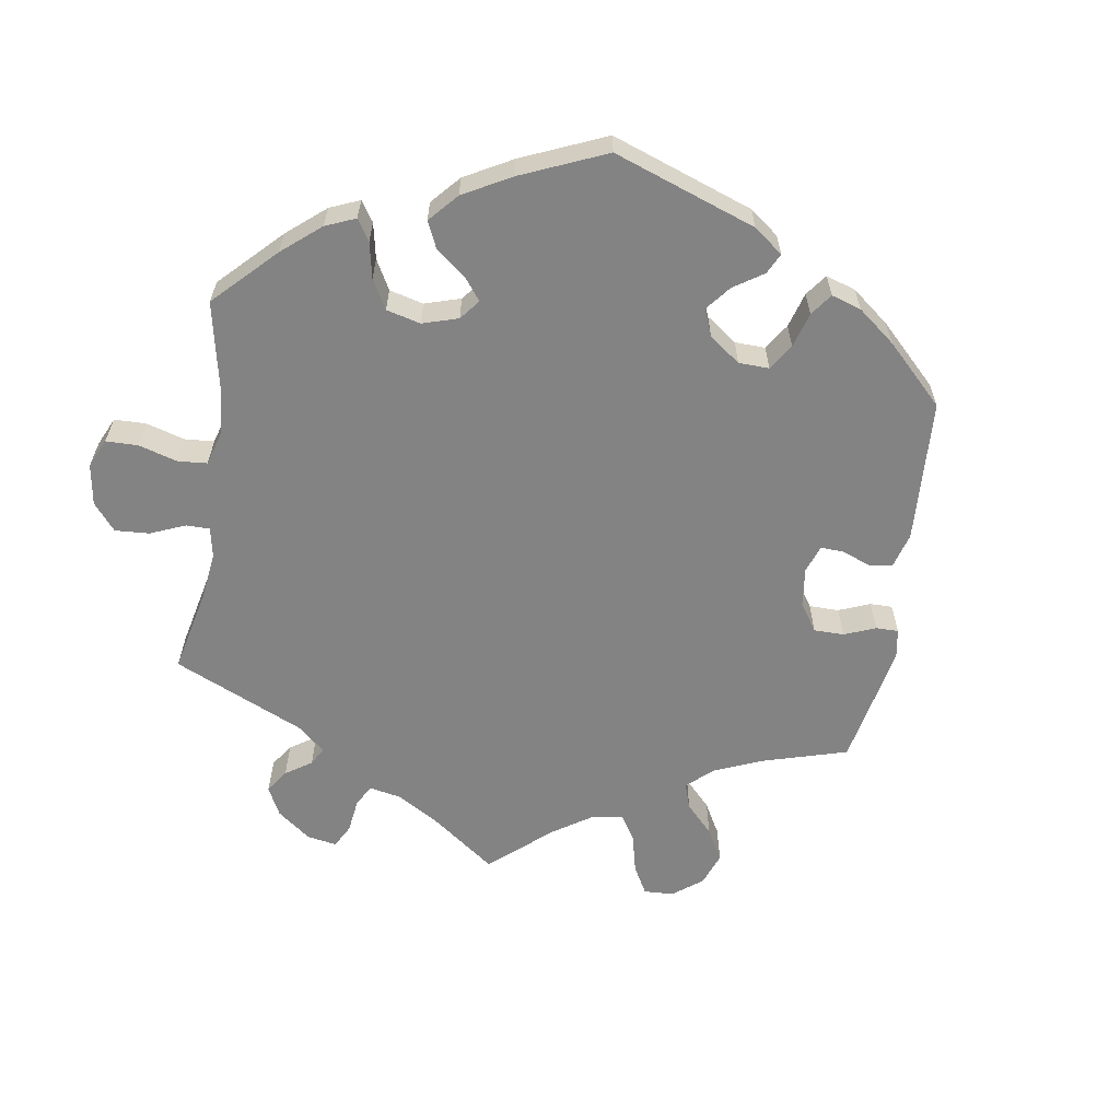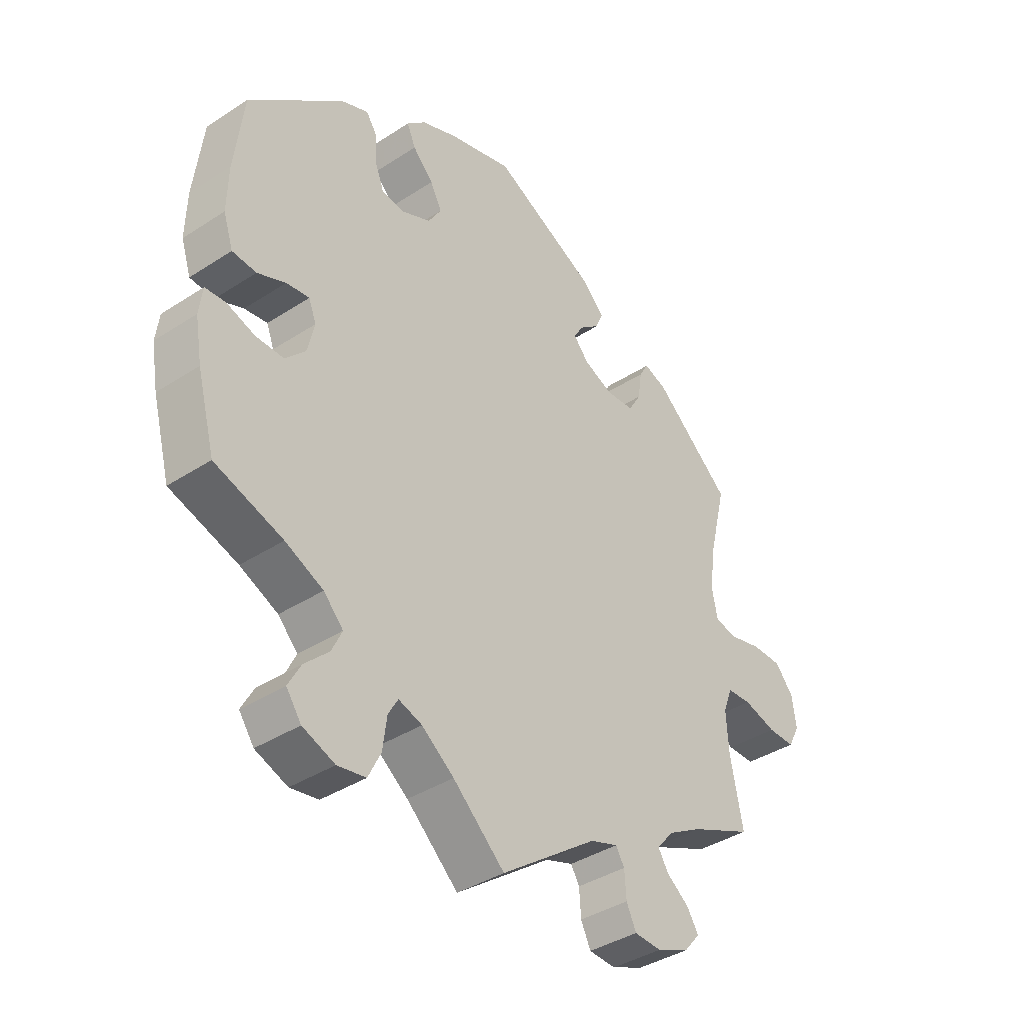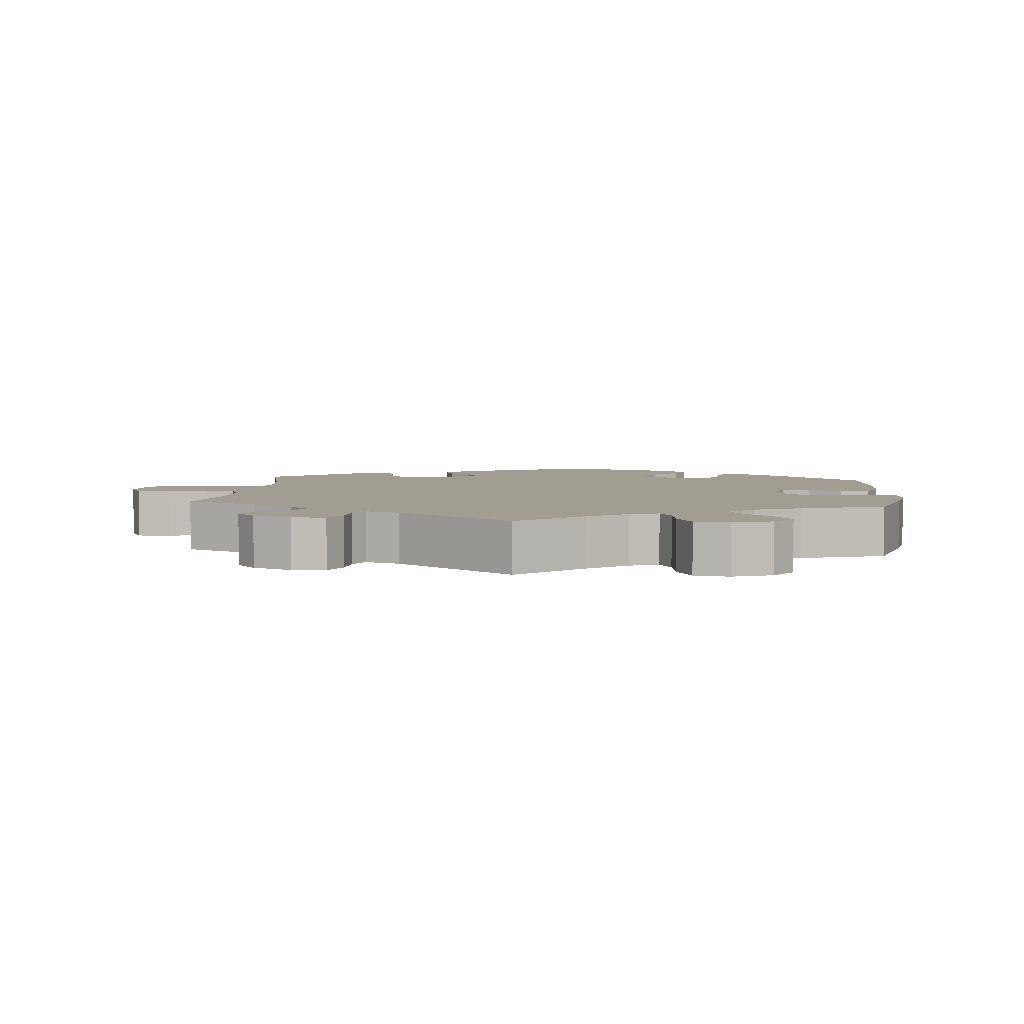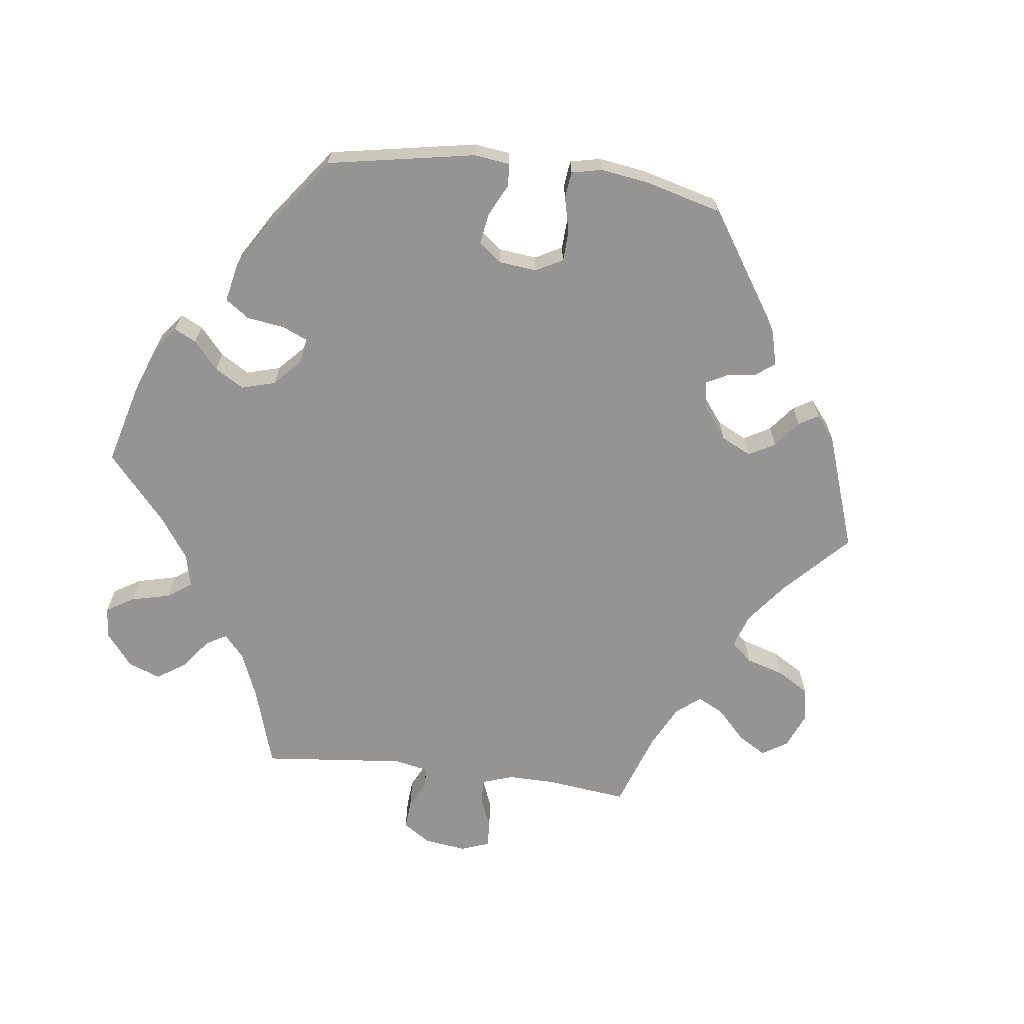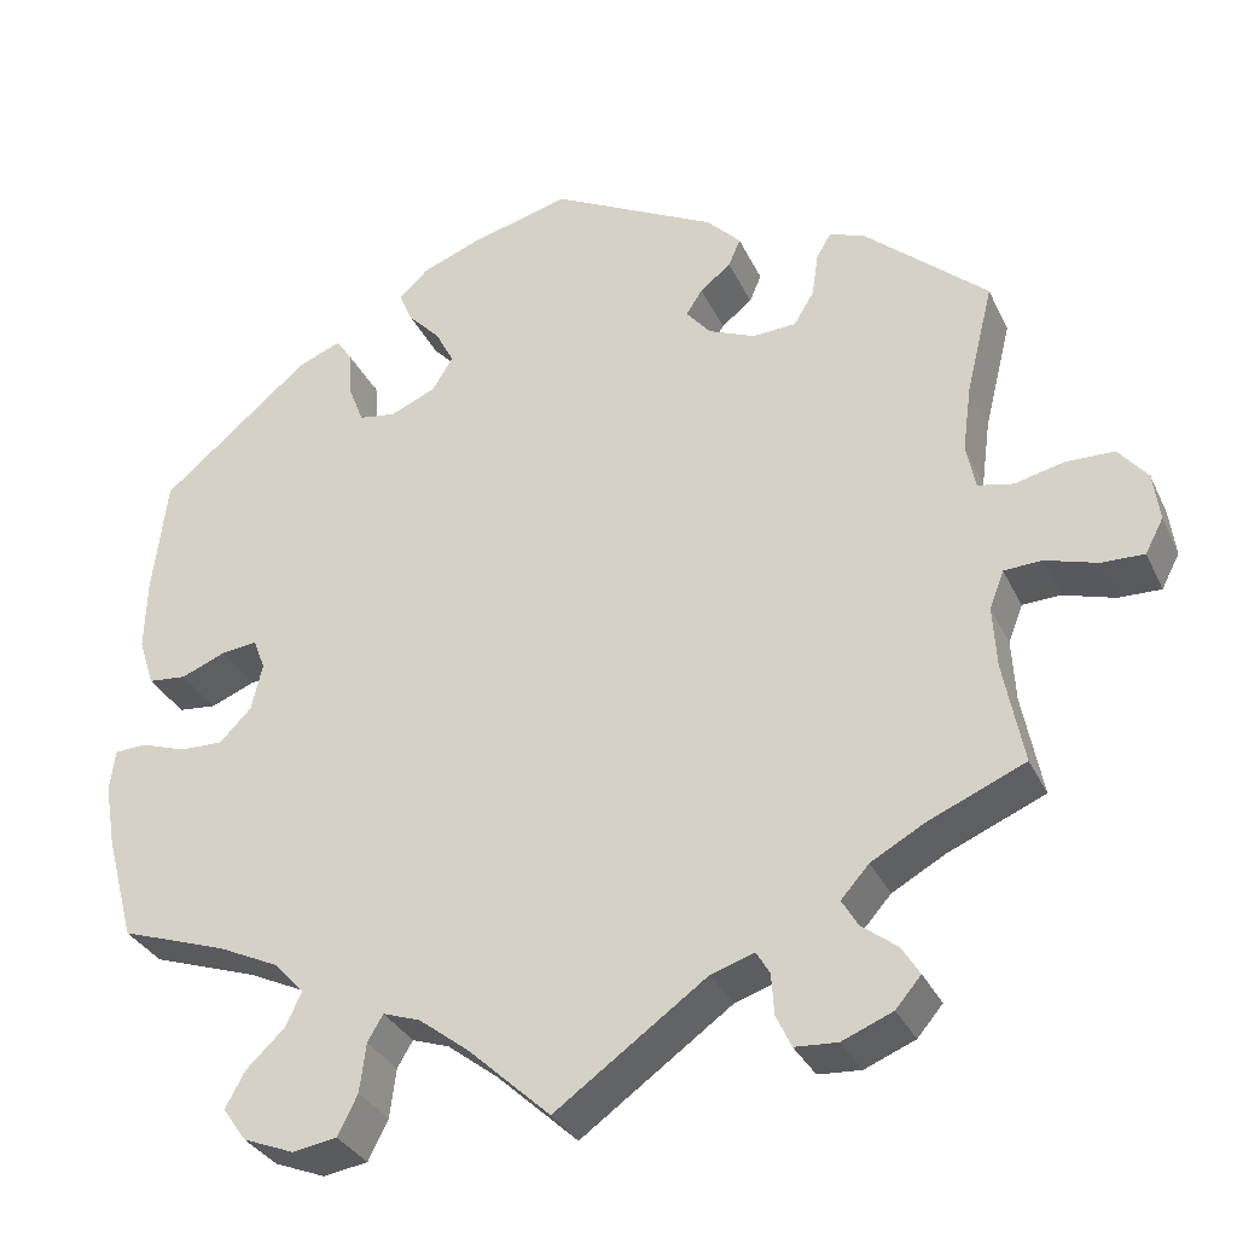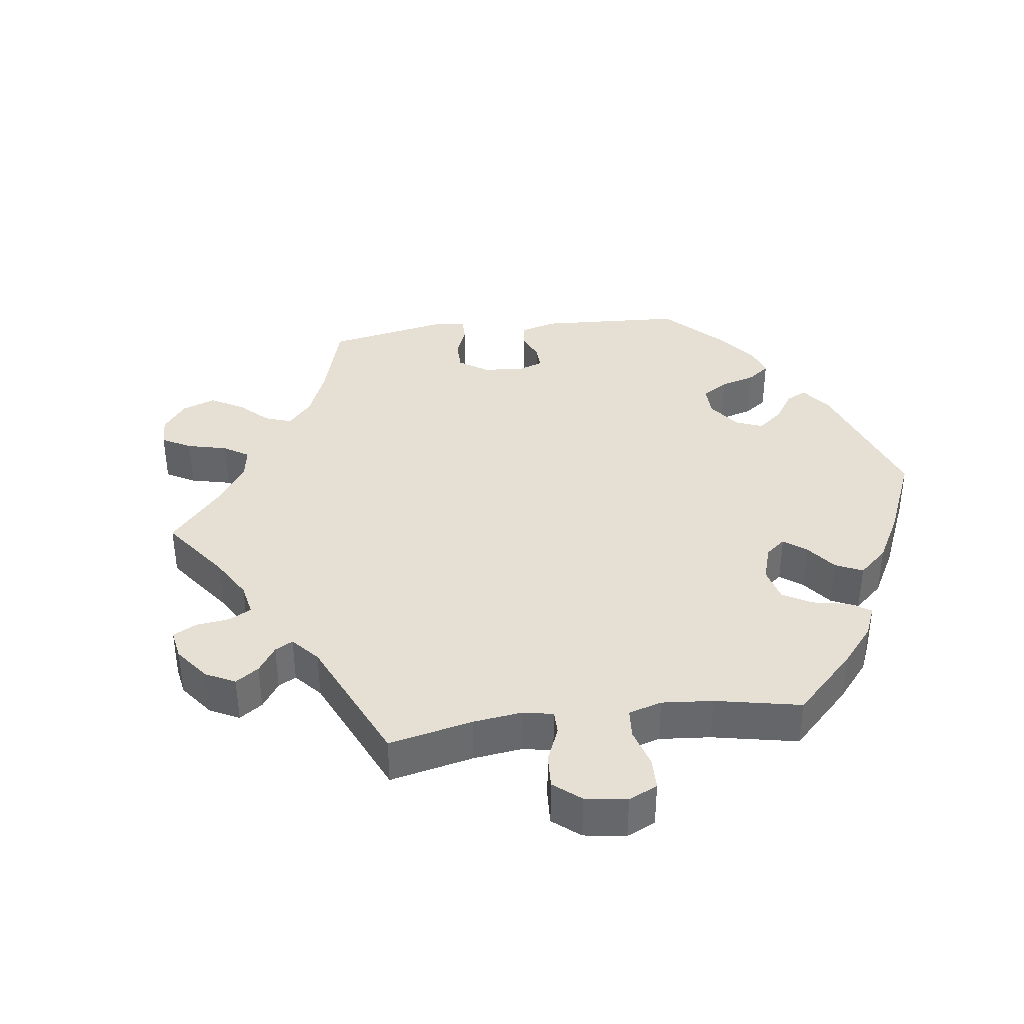
<metadata>
{"format":"obj","ext":"obj","renderer":"f3d","projection":"perspective","resolution":1024,"background":"white","views":[{"elev":-61.0,"azim":-68.9,"up":"+Y"},{"elev":-38.6,"azim":-50.6,"up":"+Z"},{"elev":4.6,"azim":-174.4,"up":"+Y"},{"elev":-67.1,"azim":-37.2,"up":"+Y"},{"elev":-32.2,"azim":22.1,"up":"+Z"},{"elev":37.9,"azim":-157.5,"up":"+Y"}]}
</metadata>
<code>
v 0.394 0.07 -0.335
v 0.335 0.07 -0.368
v 0.304 0.07 -0.403
v 0.322 0.07 -0.433
v 0.361 0.07 -0.463
v 0.381 0.07 -0.495
v 0.353 0.07 -0.528
v 0.297 0.07 -0.551
v 0.25 0.07 -0.548
v 0.233 0.07 -0.512
v 0.23 0.07 -0.467
v 0.215 0.07 -0.442
v 0.167 0.07 -0.458
v 0 0.07 -0.578
v -0.09 0.07 -0.495
v -0.146 0.07 -0.452
v -0.187 0.07 -0.438
v -0.204 0.07 -0.467
v -0.211 0.07 -0.521
v -0.233 0.07 -0.565
v -0.282 0.07 -0.573
v -0.338 0.07 -0.551
v -0.364 0.07 -0.514
v -0.342 0.07 -0.474
v -0.3 0.07 -0.434
v -0.282 0.07 -0.396
v -0.316 0.07 -0.36
v -0.382 0.07 -0.329
v -0.5 0.07 -0.289
v -0.531 0.07 -0.173
v -0.543 0.07 -0.103
v -0.537 0.07 -0.057
v -0.502 0.07 -0.055
v -0.452 0.07 -0.072
v -0.404 0.07 -0.073
v -0.369 0.07 -0.037
v -0.357 0.07 0.015
v -0.37 0.07 0.049
v -0.41 0.07 0.044
v -0.459 0.07 0.024
v -0.501 0.07 0.028
v -0.518 0.07 0.08
v -0.516 0.07 0.158
v -0.5 0.07 0.289
v -0.336 0.07 0.428
v -0.288 0.07 0.448
v -0.27 0.07 0.421
v -0.267 0.07 0.37
v -0.251 0.07 0.328
v -0.21 0.07 0.322
v -0.16 0.07 0.344
v -0.137 0.07 0.381
v -0.157 0.07 0.42
v -0.193 0.07 0.458
v -0.208 0.07 0.493
v -0.175 0.07 0.523
v -0.112 0.07 0.548
v -0.001 0.07 0.578
v 0.182 0.07 0.485
v 0.219 0.07 0.447
v 0.206 0.07 0.416
v 0.172 0.07 0.389
v 0.154 0.07 0.361
v 0.181 0.07 0.329
v 0.233 0.07 0.307
v 0.281 0.07 0.31
v 0.303 0.07 0.347
v 0.31 0.07 0.395
v 0.326 0.07 0.423
v 0.366 0.07 0.408
v 0.501 0.07 0.29
v 0.471 0.07 0.168
v 0.461 0.07 0.094
v 0.471 0.07 0.044
v 0.51 0.07 0.036
v 0.565 0.07 0.049
v 0.618 0.07 0.048
v 0.65 0.07 0.009
v 0.657 0.07 -0.044
v 0.637 0.07 -0.082
v 0.59 0.07 -0.081
v 0.533 0.07 -0.064
v 0.491 0.07 -0.066
v 0.475 0.07 -0.108
v 0.479 0.07 -0.176
v 0.501 0.07 -0.289
v 0.394 0 -0.335
v 0.335 0 -0.368
v 0.304 0 -0.403
v 0.322 0 -0.433
v 0.361 0 -0.463
v 0.381 0 -0.495
v 0.353 0 -0.528
v 0.297 0 -0.551
v 0.25 0 -0.548
v 0.233 0 -0.512
v 0.23 0 -0.467
v 0.215 0 -0.442
v 0.167 0 -0.458
v 0 0 -0.578
v -0.09 0 -0.495
v -0.146 0 -0.452
v -0.187 0 -0.438
v -0.204 0 -0.467
v -0.211 0 -0.521
v -0.233 0 -0.565
v -0.282 0 -0.573
v -0.338 0 -0.551
v -0.364 0 -0.514
v -0.342 0 -0.474
v -0.3 0 -0.434
v -0.282 0 -0.396
v -0.316 0 -0.36
v -0.382 0 -0.329
v -0.5 0 -0.289
v -0.531 0 -0.173
v -0.543 0 -0.103
v -0.537 0 -0.057
v -0.502 0 -0.055
v -0.452 0 -0.072
v -0.404 0 -0.073
v -0.369 0 -0.037
v -0.357 0 0.015
v -0.37 0 0.049
v -0.41 0 0.044
v -0.459 0 0.024
v -0.501 0 0.028
v -0.518 0 0.08
v -0.516 0 0.158
v -0.5 0 0.289
v -0.336 0 0.428
v -0.288 0 0.448
v -0.27 0 0.421
v -0.267 0 0.37
v -0.251 0 0.328
v -0.21 0 0.322
v -0.16 0 0.344
v -0.137 0 0.381
v -0.157 0 0.42
v -0.193 0 0.458
v -0.208 0 0.493
v -0.175 0 0.523
v -0.112 0 0.548
v -0.001 0 0.578
v 0.182 0 0.485
v 0.219 0 0.447
v 0.206 0 0.416
v 0.172 0 0.389
v 0.154 0 0.361
v 0.181 0 0.329
v 0.233 0 0.307
v 0.281 0 0.31
v 0.303 0 0.347
v 0.31 0 0.395
v 0.326 0 0.423
v 0.366 0 0.408
v 0.501 0 0.29
v 0.471 0 0.168
v 0.461 0 0.094
v 0.471 0 0.044
v 0.51 0 0.036
v 0.565 0 0.049
v 0.618 0 0.048
v 0.65 0 0.009
v 0.657 0 -0.044
v 0.637 0 -0.082
v 0.59 0 -0.081
v 0.533 0 -0.064
v 0.491 0 -0.066
v 0.475 0 -0.108
v 0.479 0 -0.176
v 0.501 0 -0.289
f 85 86 1
f 84 85 1 2
f 83 84 2 3
f 79 80 81 82
f 79 82 83
f 78 79 83
f 75 76 77 78
f 75 78 83
f 74 75 83 3
f 69 70 71 72
f 67 68 69 72
f 66 67 72 73
f 65 66 73 74
f 59 60 61 62
f 59 62 63
f 58 59 63
f 57 58 63
f 56 57 63 64
f 53 54 55 56
f 52 53 56 64
f 45 46 47 48
f 45 48 49
f 44 45 49
f 43 44 49 50
f 39 40 41 42
f 38 39 42 43
f 31 32 33 34
f 31 34 35
f 28 29 30 31
f 27 28 31 35
f 26 27 35 36
f 22 23 24 25
f 22 25 26
f 21 22 26
f 18 19 20 21
f 17 18 21 26
f 16 17 26 36
f 13 14 15
f 12 13 15 16
f 8 9 10 11
f 8 11 12
f 7 8 12
f 4 5 6 7
f 3 4 7 12
f 51 52 64 65
f 38 43 50 51
f 37 38 51 65
f 36 37 65 74
f 16 36 74
f 3 12 16 74
f 87 172 171
f 88 87 171 170
f 89 88 170 169
f 168 167 166 165
f 169 168 165
f 169 165 164
f 164 163 162 161
f 169 164 161
f 89 169 161 160
f 158 157 156 155
f 158 155 154 153
f 159 158 153 152
f 160 159 152 151
f 148 147 146 145
f 149 148 145
f 149 145 144
f 149 144 143
f 150 149 143 142
f 142 141 140 139
f 150 142 139 138
f 134 133 132 131
f 135 134 131
f 135 131 130
f 136 135 130 129
f 128 127 126 125
f 129 128 125 124
f 120 119 118 117
f 121 120 117
f 117 116 115 114
f 121 117 114 113
f 122 121 113 112
f 111 110 109 108
f 112 111 108
f 112 108 107
f 107 106 105 104
f 112 107 104 103
f 122 112 103 102
f 101 100 99
f 102 101 99 98
f 97 96 95 94
f 98 97 94
f 98 94 93
f 93 92 91 90
f 98 93 90 89
f 151 150 138 137
f 137 136 129 124
f 151 137 124 123
f 160 151 123 122
f 160 122 102
f 160 102 98 89
f 1 87 88 2
f 2 88 89 3
f 3 89 90 4
f 4 90 91 5
f 5 91 92 6
f 6 92 93 7
f 7 93 94 8
f 8 94 95 9
f 9 95 96 10
f 10 96 97 11
f 11 97 98 12
f 12 98 99 13
f 13 99 100 14
f 14 100 101 15
f 15 101 102 16
f 16 102 103 17
f 17 103 104 18
f 18 104 105 19
f 19 105 106 20
f 20 106 107 21
f 21 107 108 22
f 22 108 109 23
f 23 109 110 24
f 24 110 111 25
f 25 111 112 26
f 26 112 113 27
f 27 113 114 28
f 28 114 115 29
f 29 115 116 30
f 30 116 117 31
f 31 117 118 32
f 32 118 119 33
f 33 119 120 34
f 34 120 121 35
f 35 121 122 36
f 36 122 123 37
f 37 123 124 38
f 38 124 125 39
f 39 125 126 40
f 40 126 127 41
f 41 127 128 42
f 42 128 129 43
f 43 129 130 44
f 44 130 131 45
f 45 131 132 46
f 46 132 133 47
f 47 133 134 48
f 48 134 135 49
f 49 135 136 50
f 50 136 137 51
f 51 137 138 52
f 52 138 139 53
f 53 139 140 54
f 54 140 141 55
f 55 141 142 56
f 56 142 143 57
f 57 143 144 58
f 58 144 145 59
f 59 145 146 60
f 60 146 147 61
f 61 147 148 62
f 62 148 149 63
f 63 149 150 64
f 64 150 151 65
f 65 151 152 66
f 66 152 153 67
f 67 153 154 68
f 68 154 155 69
f 69 155 156 70
f 70 156 157 71
f 71 157 158 72
f 72 158 159 73
f 73 159 160 74
f 74 160 161 75
f 75 161 162 76
f 76 162 163 77
f 77 163 164 78
f 78 164 165 79
f 79 165 166 80
f 80 166 167 81
f 81 167 168 82
f 82 168 169 83
f 83 169 170 84
f 84 170 171 85
f 85 171 172 86
f 86 172 87 1

</code>
